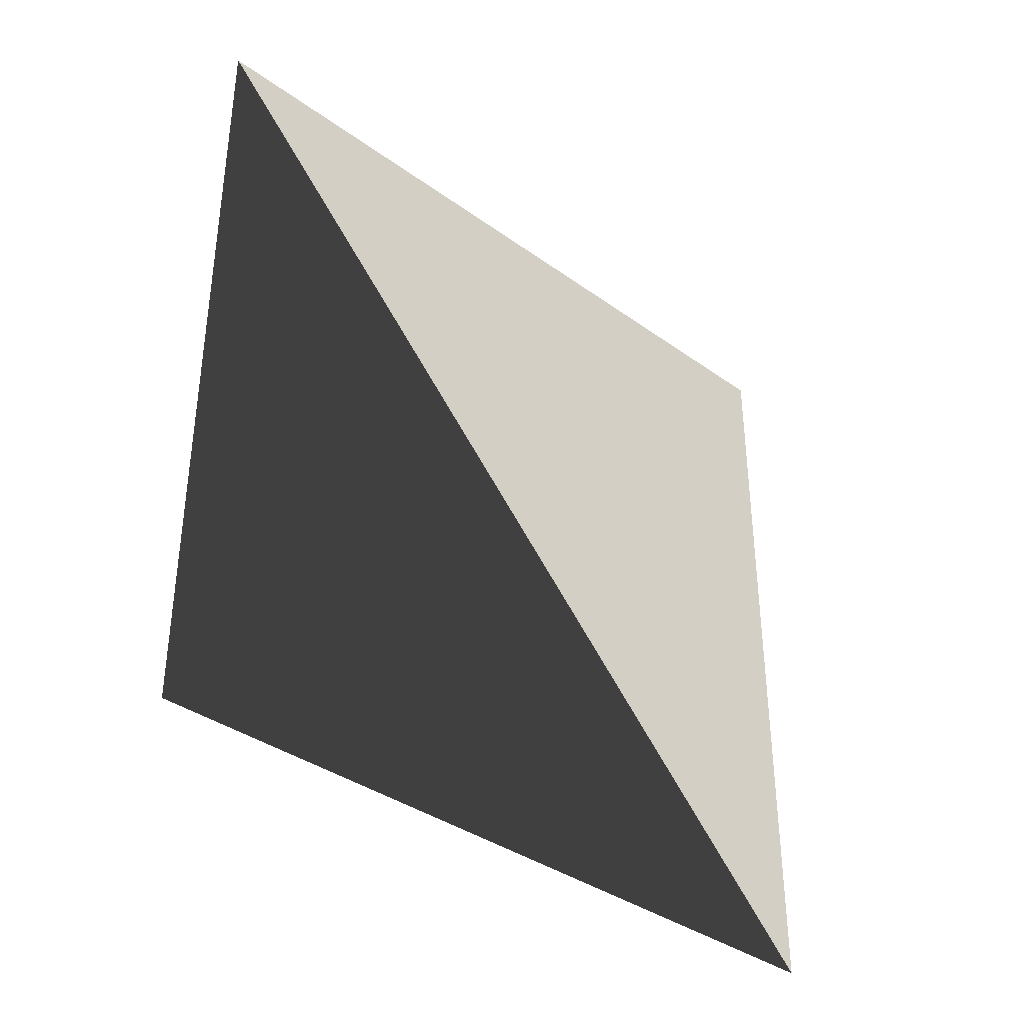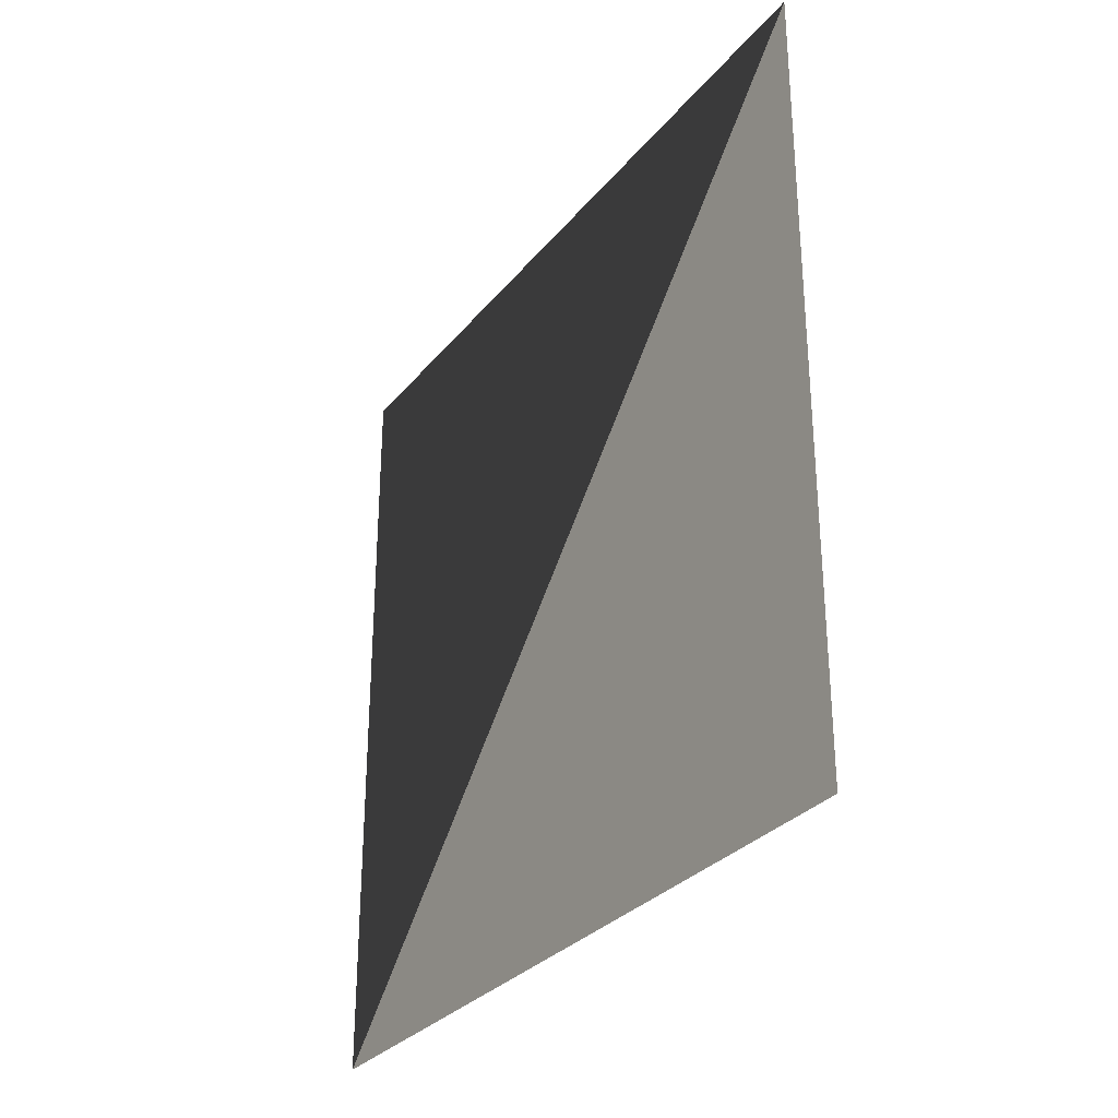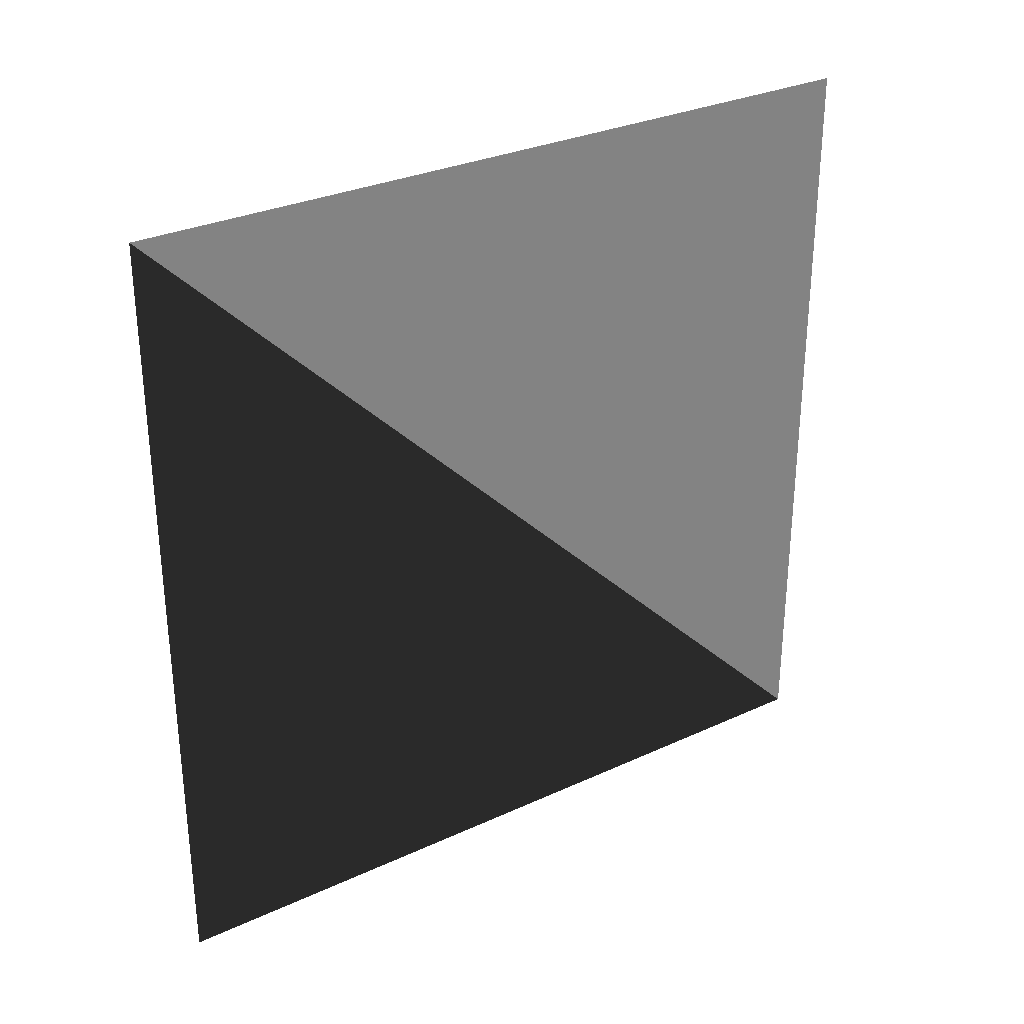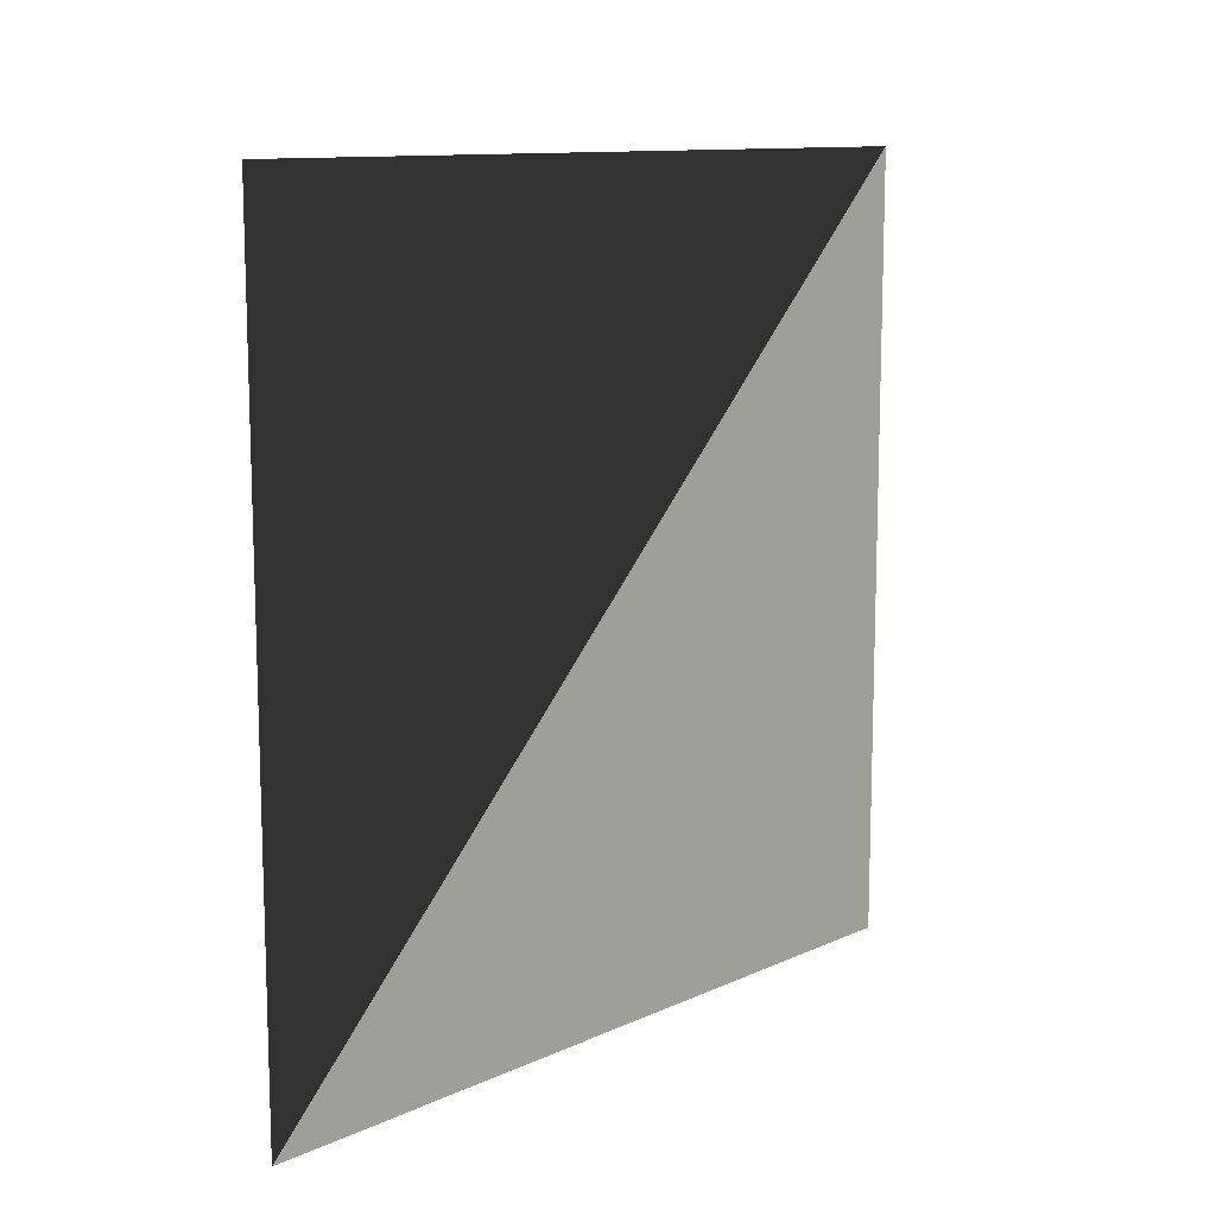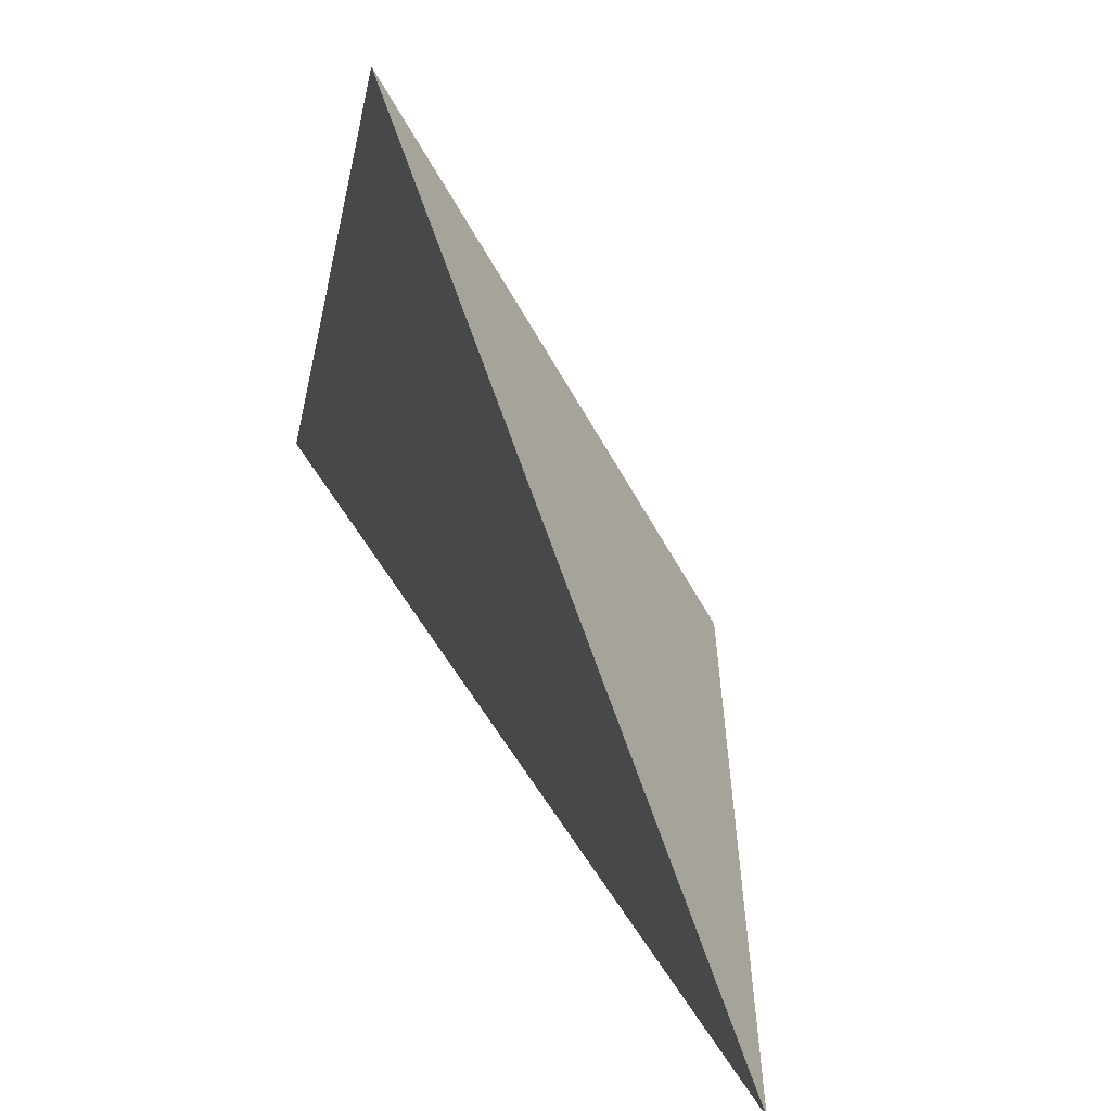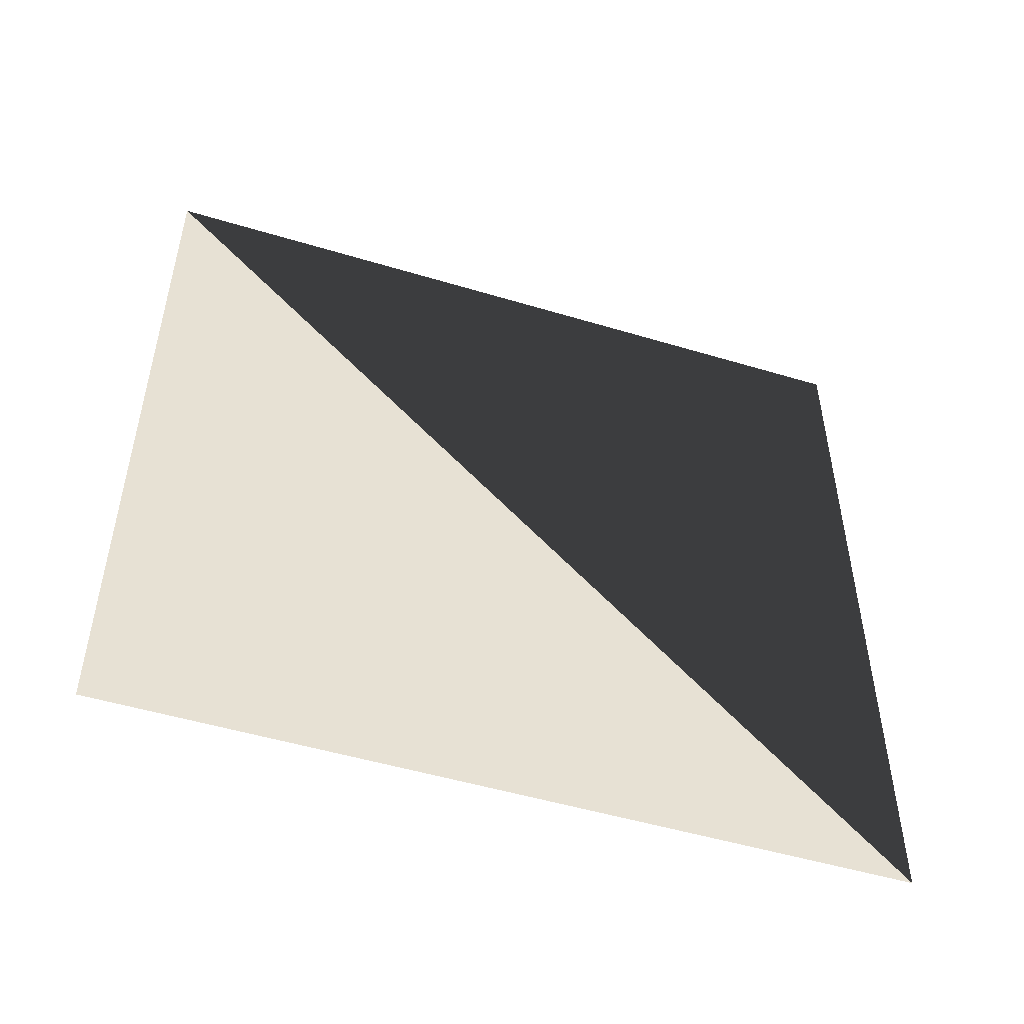
<metadata>
{"format":"obj","ext":"obj","renderer":"f3d","projection":"perspective","resolution":1024,"background":"white","views":[{"elev":-37.0,"azim":-132.9,"up":"+Z"},{"elev":-30.0,"azim":-31.5,"up":"+Y"},{"elev":30.2,"azim":-123.8,"up":"+Z"},{"elev":11.6,"azim":-137.3,"up":"+Y"},{"elev":-57.7,"azim":-151.3,"up":"+Z"},{"elev":-50.3,"azim":71.7,"up":"+Y"}]}
</metadata>
<code>
v 200   0   0
v 200   0 200
v 200 200   0
v 200 200 200
f 1 2 4
f 1 3 4

</code>
